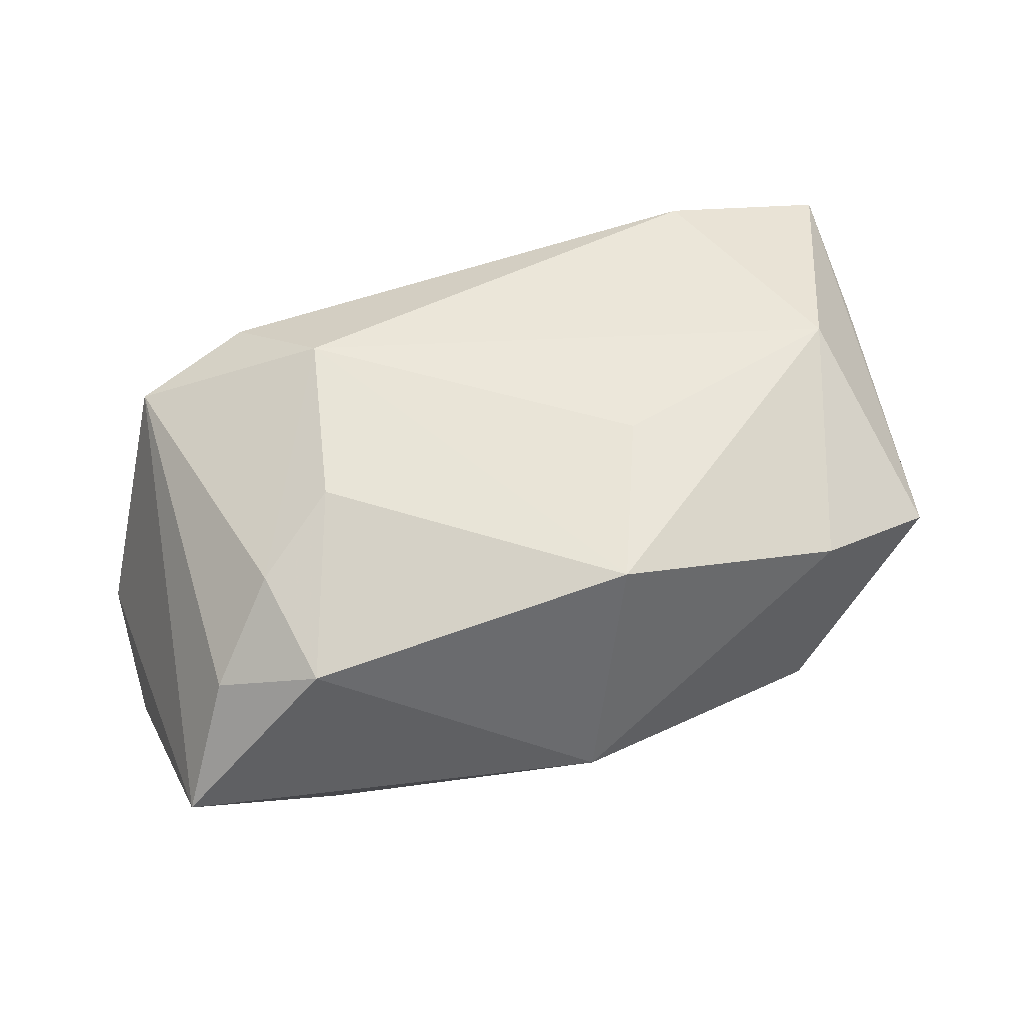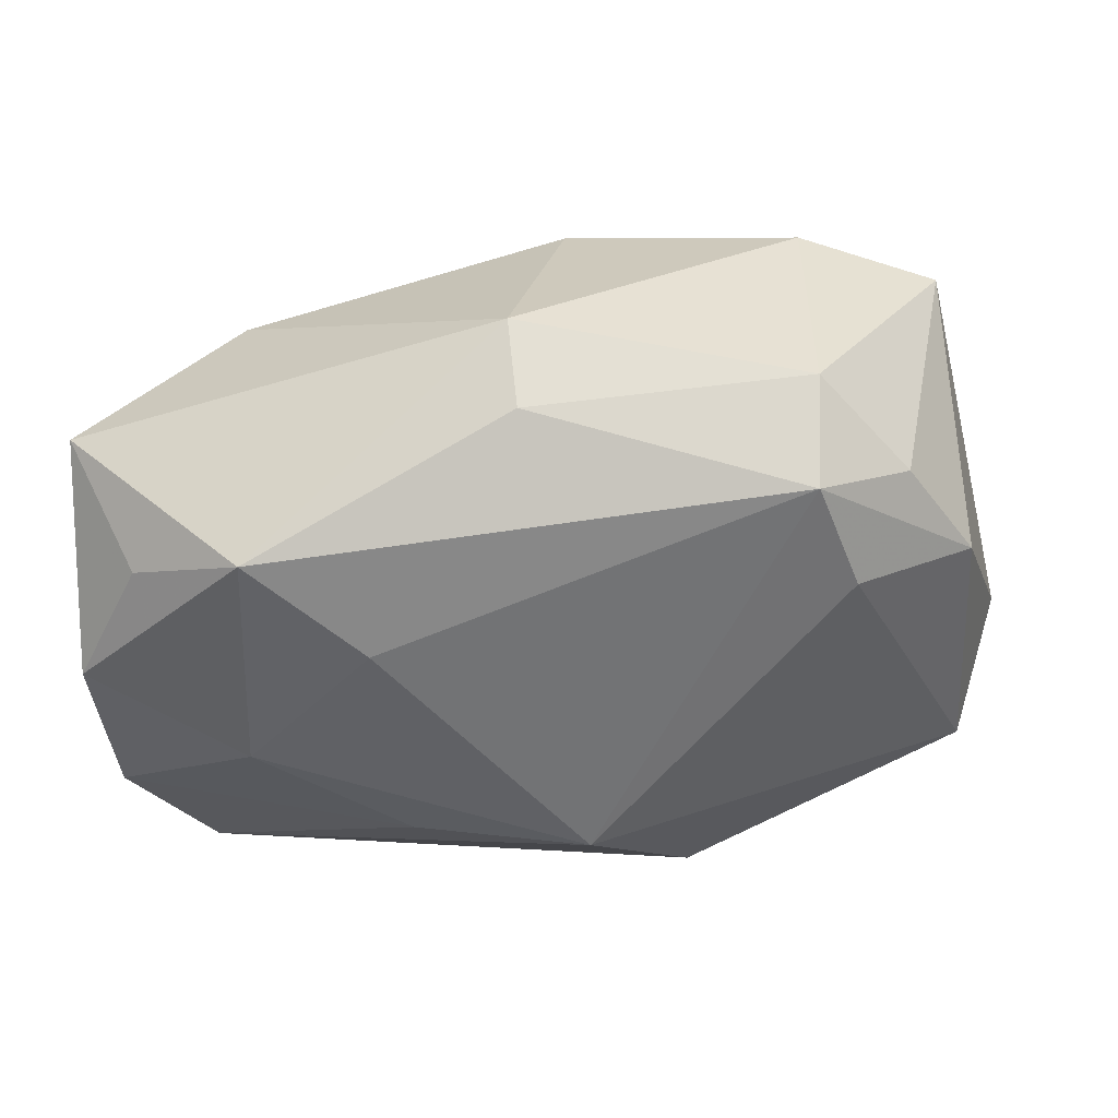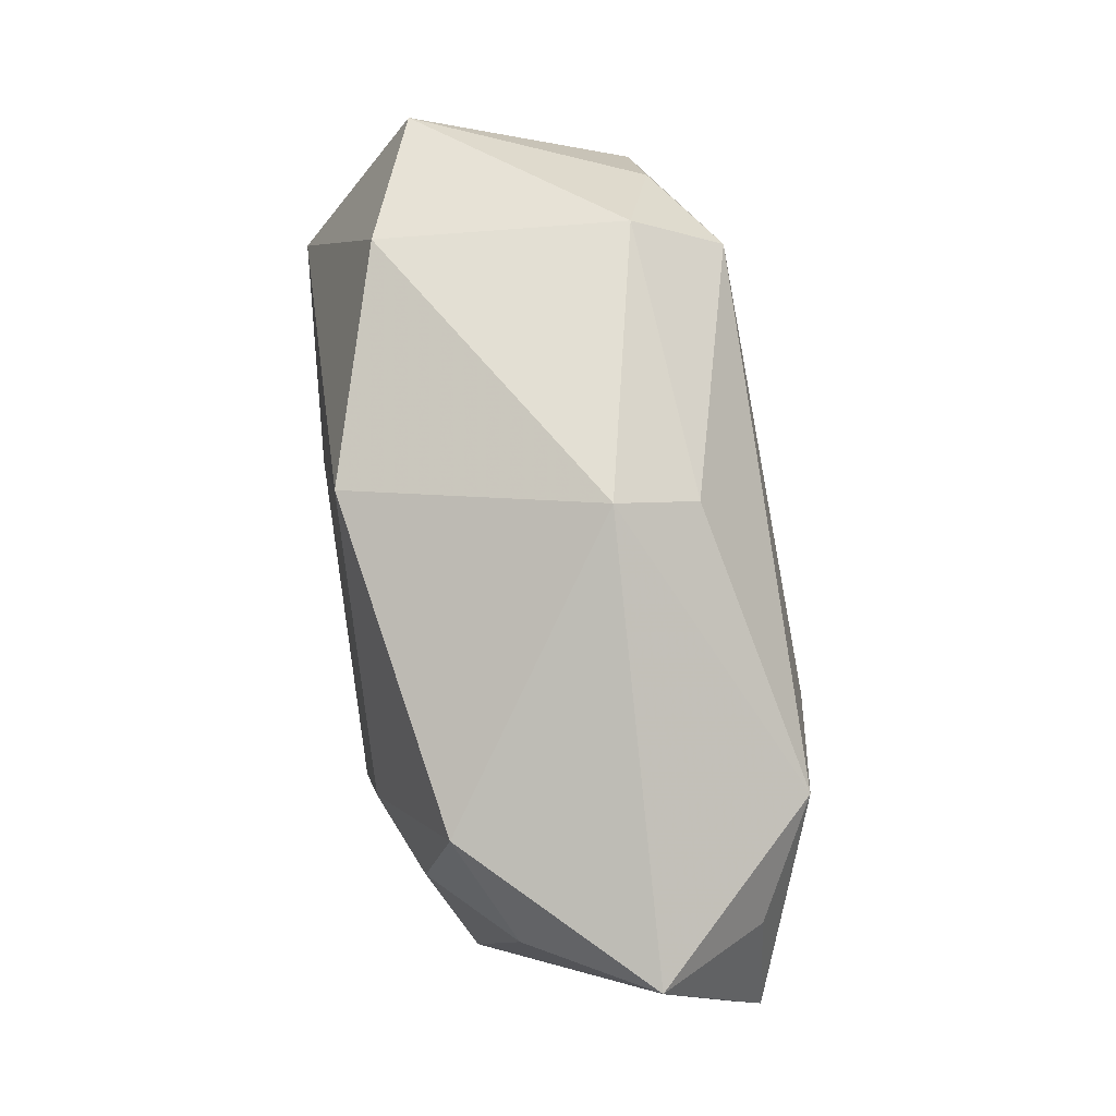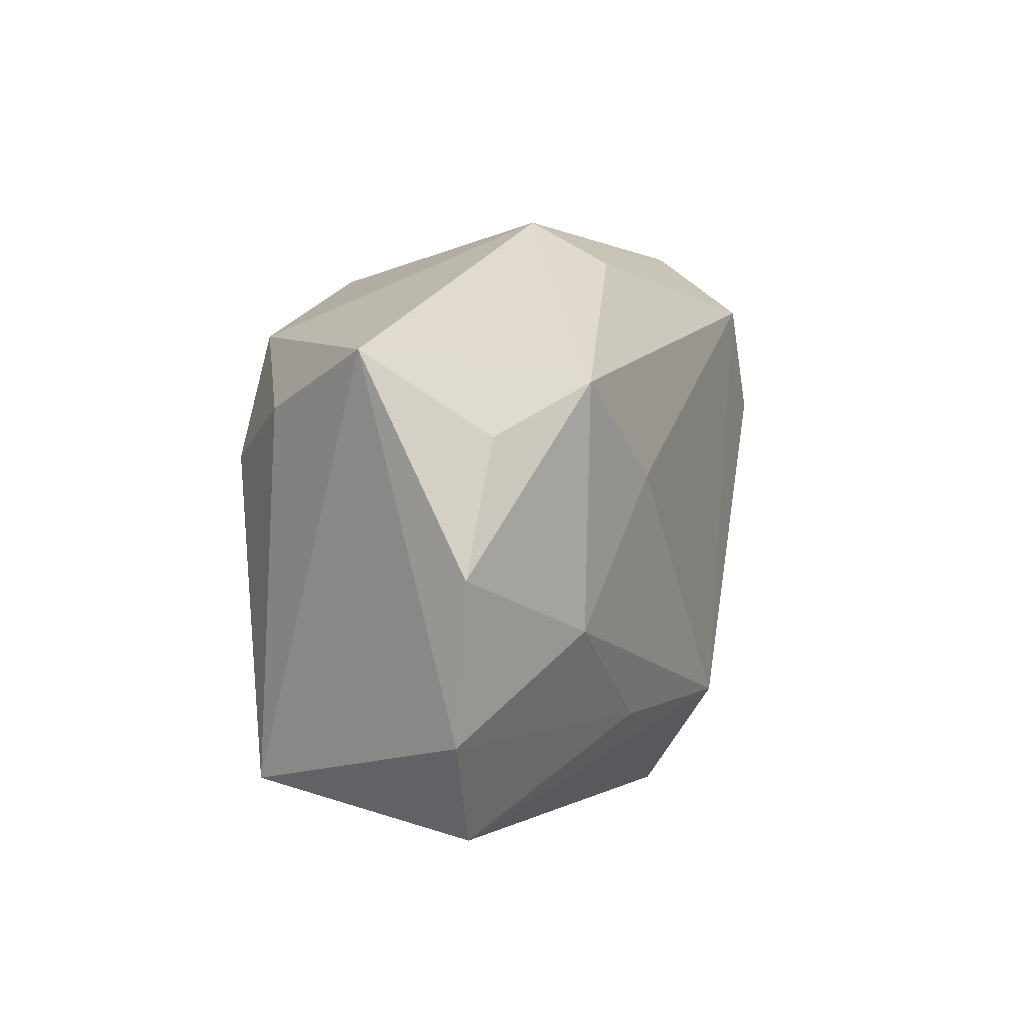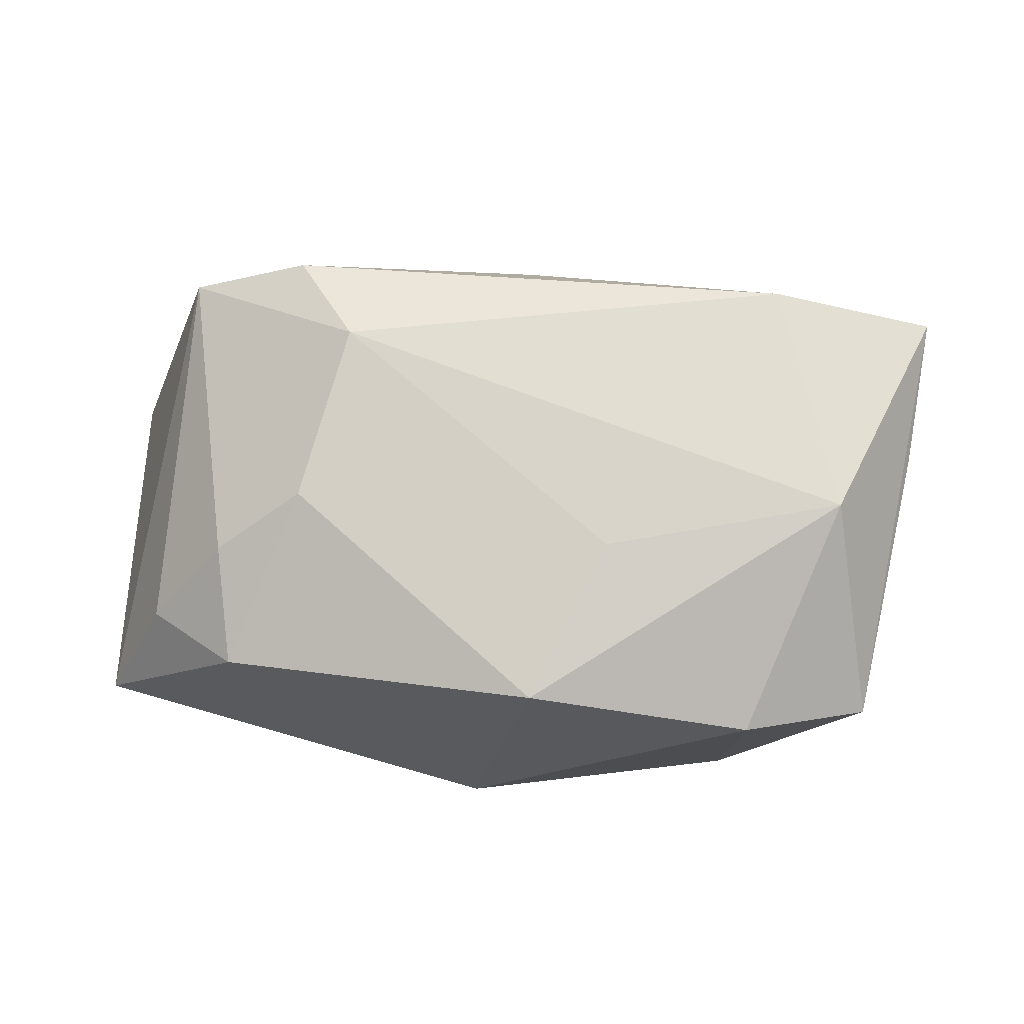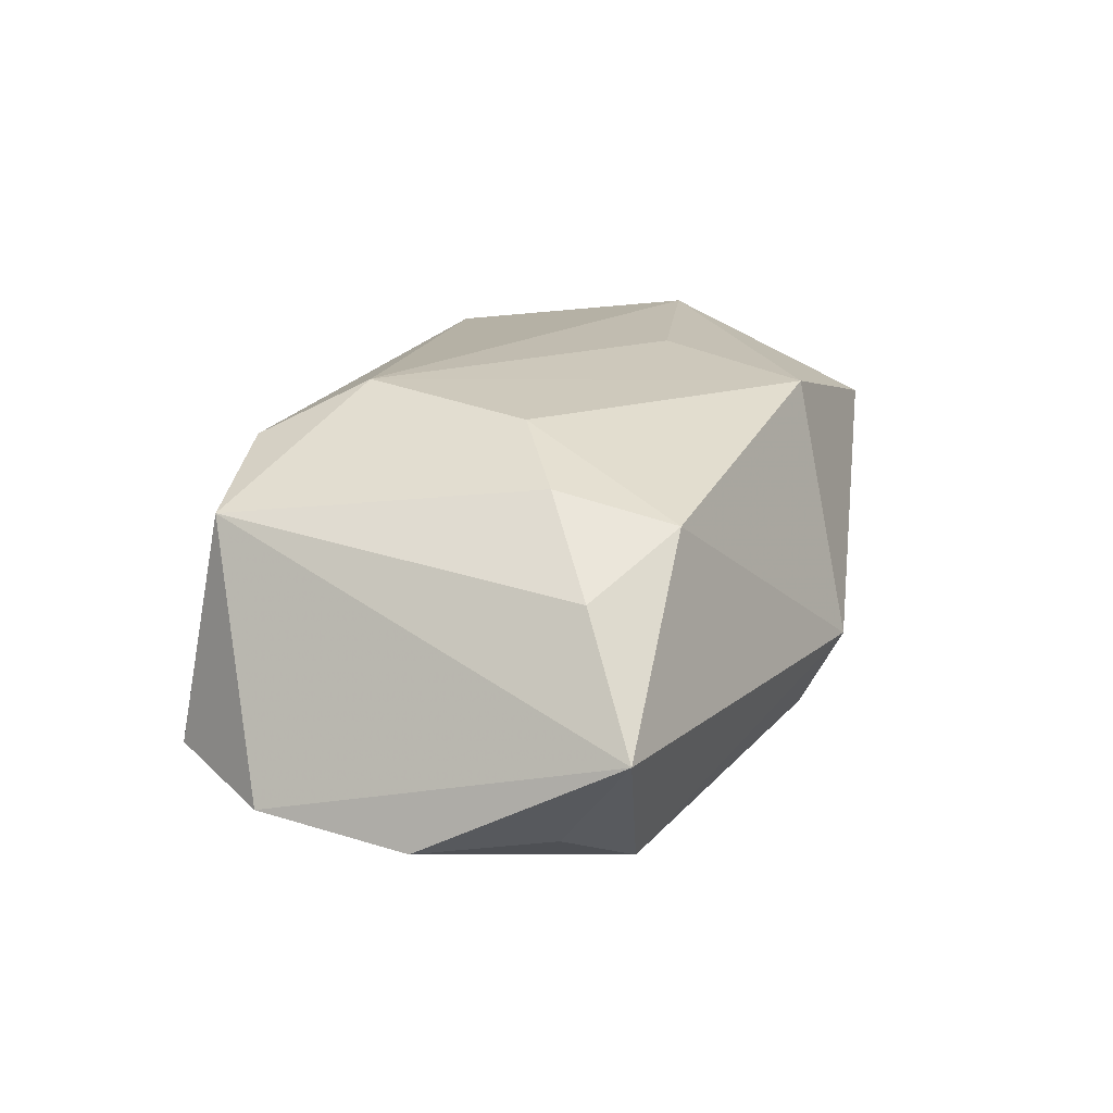
<metadata>
{"format":"obj","ext":"obj","renderer":"f3d","projection":"perspective","resolution":1024,"background":"white","views":[{"elev":53.9,"azim":155.3,"up":"+Z"},{"elev":38.1,"azim":178.4,"up":"+Y"},{"elev":73.5,"azim":83.6,"up":"+Y"},{"elev":5.2,"azim":112.2,"up":"+Y"},{"elev":74.8,"azim":178.6,"up":"+Z"},{"elev":16.6,"azim":104.4,"up":"+Z"}]}
</metadata>
<code>
v 0.004301 0.0274 -0.004029
v -0.00205 -0.01596 -0.01936
v -0.01961 0.01916 -0.01622
v 0.03482 0.009387 -0.01284
v -0.00247 -0.02184 0.008232
v -0.008222 0.008606 0.01883
v -0.03213 0.02272 0.008474
v 0.03847 -0.01465 -0.01124
v -0.01136 -0.02701 -0.01024
v 0.003659 0.02359 -0.011
v 0.01309 -0.01588 -0.01683
v 0.01488 -0.01232 0.01883
v 0.01968 -0.02079 0.01467
v -0.03514 -0.01405 -0.007972
v 0.0193 -0.02659 -0.003298
v -0.039 -0.006443 0.001325
v 0.01981 0.002701 0.01724
v 0.03442 0.01133 0.006599
v -0.02329 0.009821 -0.01645
v -0.02068 0.02477 0.01239
v -0.02961 0.005429 0.01883
v -0.02009 0.02459 -0.008391
v -0.02763 0.01689 -0.0109
v 0.04017 0.01623 -0.003845
v 0.04017 -0.001279 -0.01282
v 0.0263 -0.006789 -0.01736
v -0.03592 -0.01689 0.00246
v -0.03773 -0.000953 0.01118
v -0.03359 0.008467 -0.01029
v 0.03118 -0.02377 -0.009116
v 0.02758 0.006794 0.01365
v -0.02537 -0.01594 0.01672
v 0.02684 0.01707 0.01113
v 0.03026 -0.02038 0.01055
v 0.01575 0.005257 -0.01906
v -0.03993 -0.01337 0.01381
v 0.02564 0.0135 -0.01755
v -0.0008782 0.02217 0.01725
f 9 14 2
f 21 7 36
f 19 3 2
f 2 14 19
f 16 14 36
f 33 1 38
f 24 1 33
f 8 24 34
f 25 24 8
f 25 4 24
f 2 3 35
f 30 9 2
f 8 34 30
f 36 9 32
f 32 21 36
f 36 14 27
f 27 9 36
f 14 9 27
f 20 21 38
f 7 21 20
f 38 1 20
f 38 21 6
f 36 7 28
f 28 16 36
f 7 16 28
f 29 16 7
f 3 19 29
f 29 19 14
f 14 16 29
f 7 20 22
f 22 20 1
f 24 4 37
f 37 1 24
f 37 35 3
f 4 25 37
f 17 33 38
f 24 33 18
f 18 34 24
f 2 35 26
f 26 25 8
f 26 37 25
f 35 37 26
f 15 34 13
f 15 30 34
f 9 30 15
f 13 32 5
f 5 32 9
f 5 15 13
f 9 15 5
f 23 29 7
f 7 22 23
f 3 29 23
f 23 22 3
f 10 37 3
f 1 37 10
f 3 22 10
f 10 22 1
f 13 34 12
f 12 32 13
f 21 32 12
f 12 6 21
f 38 6 12
f 12 17 38
f 34 18 31
f 31 12 34
f 17 12 31
f 33 17 31
f 31 18 33
f 8 30 11
f 11 26 8
f 11 30 2
f 2 26 11

</code>
